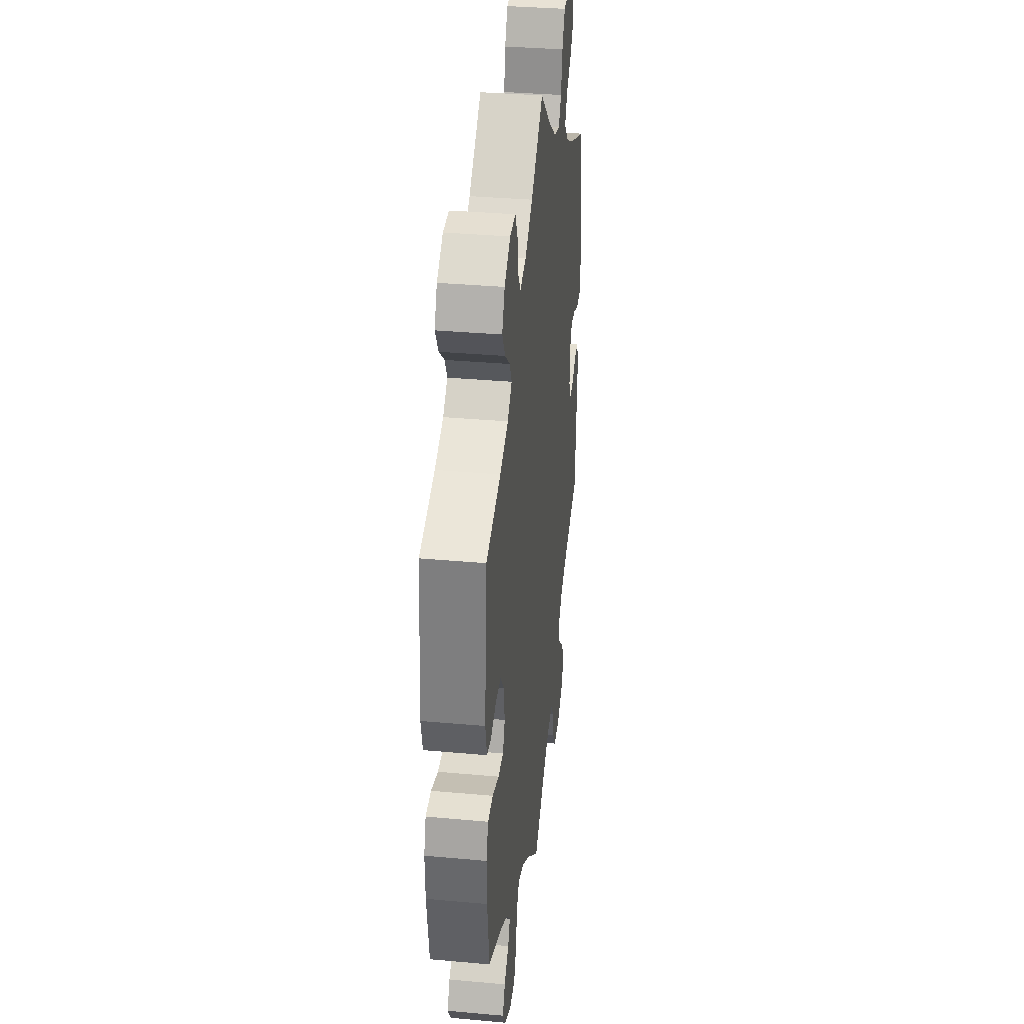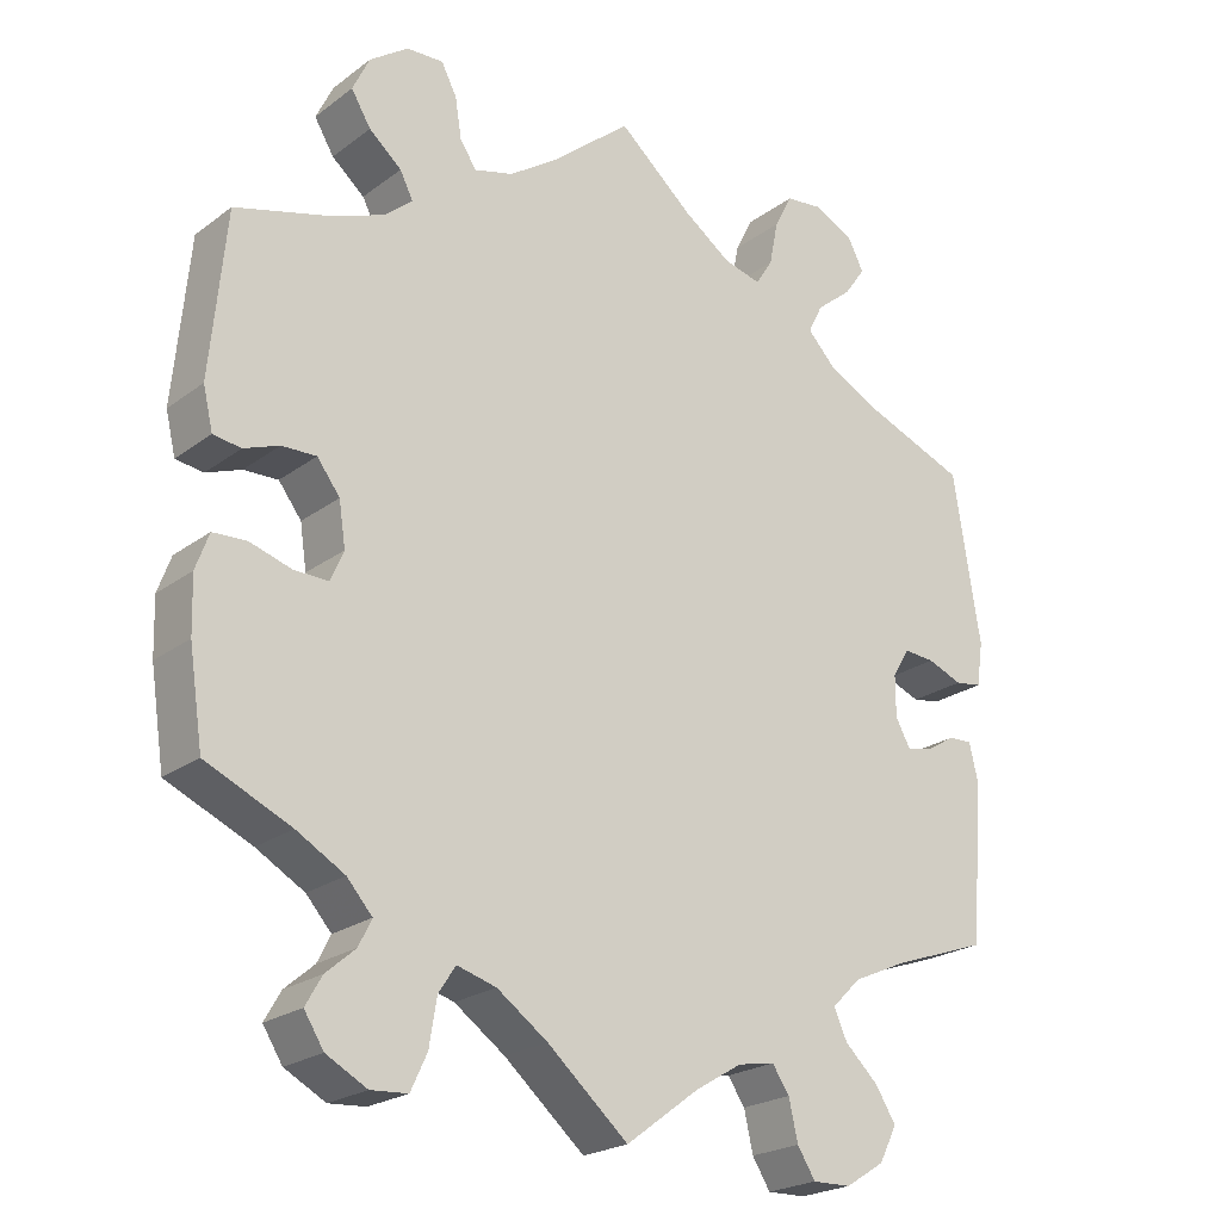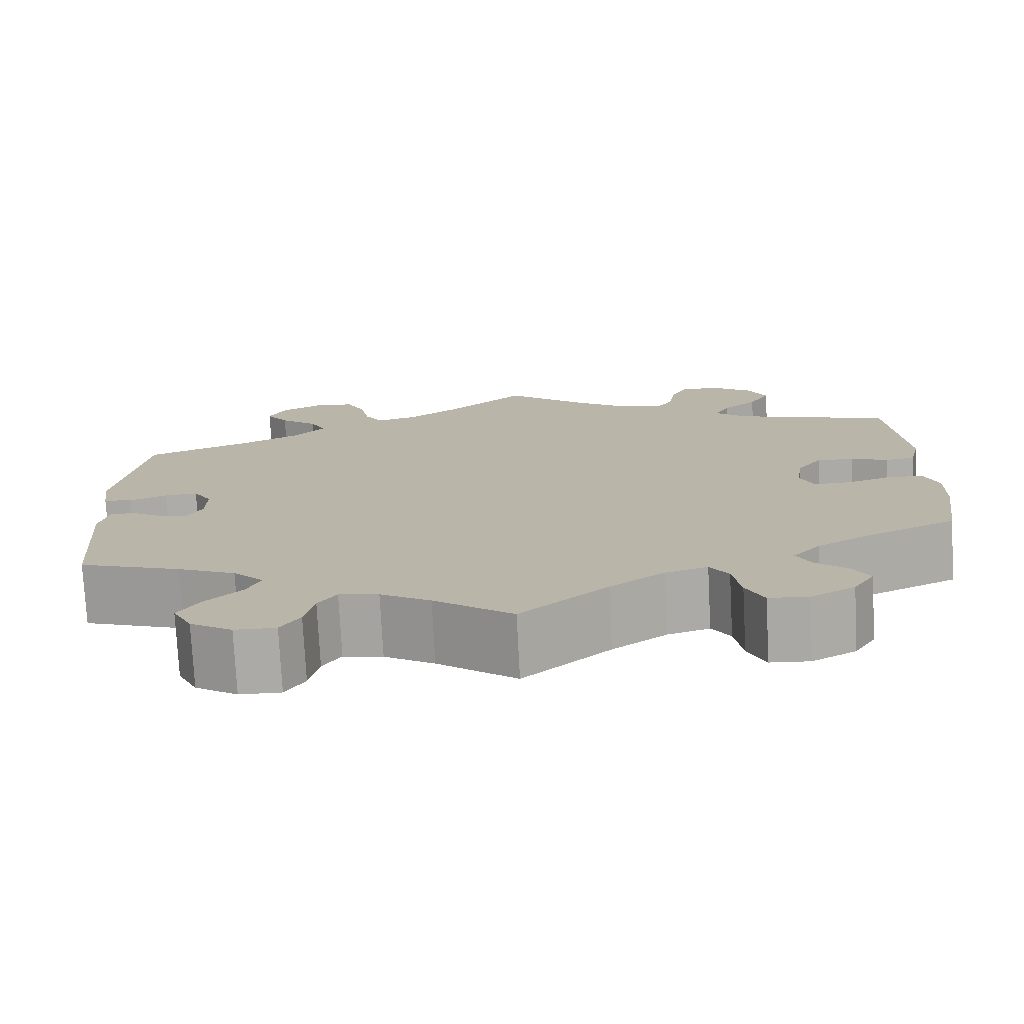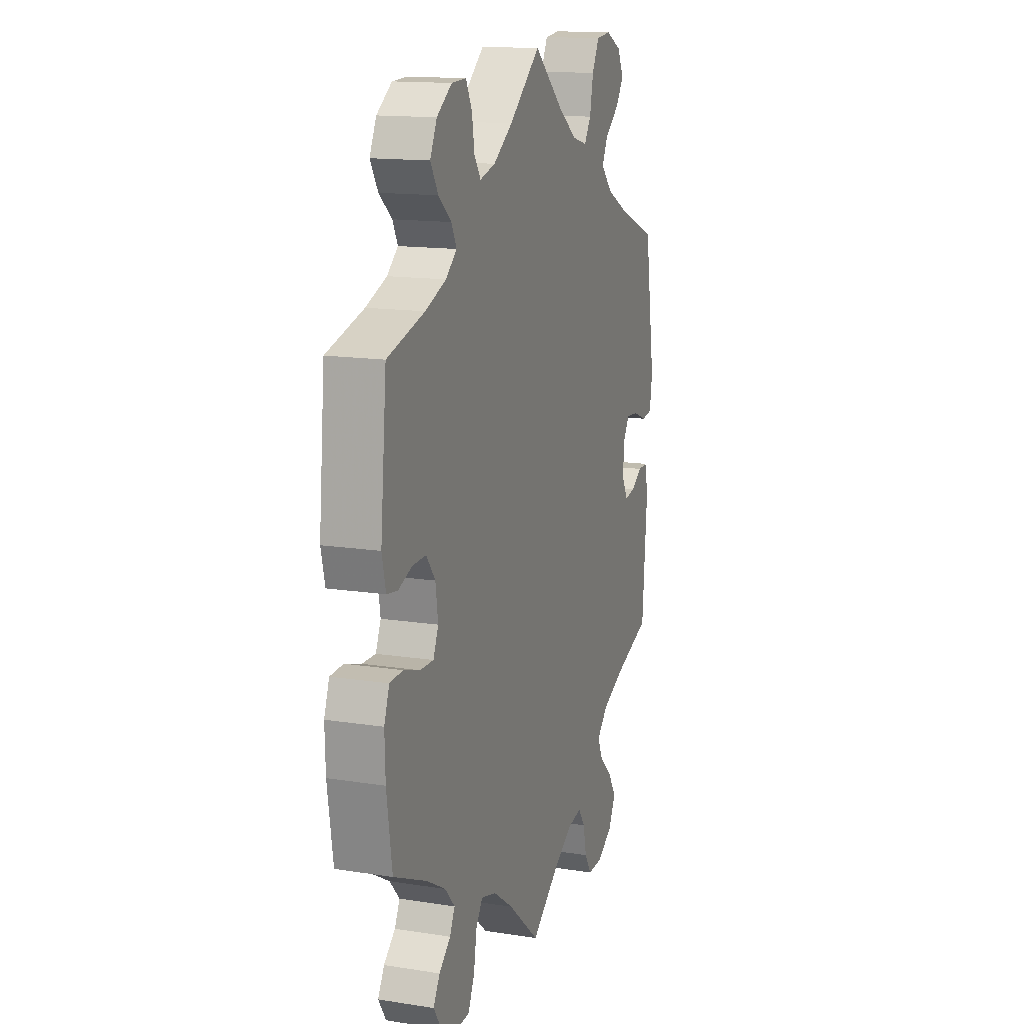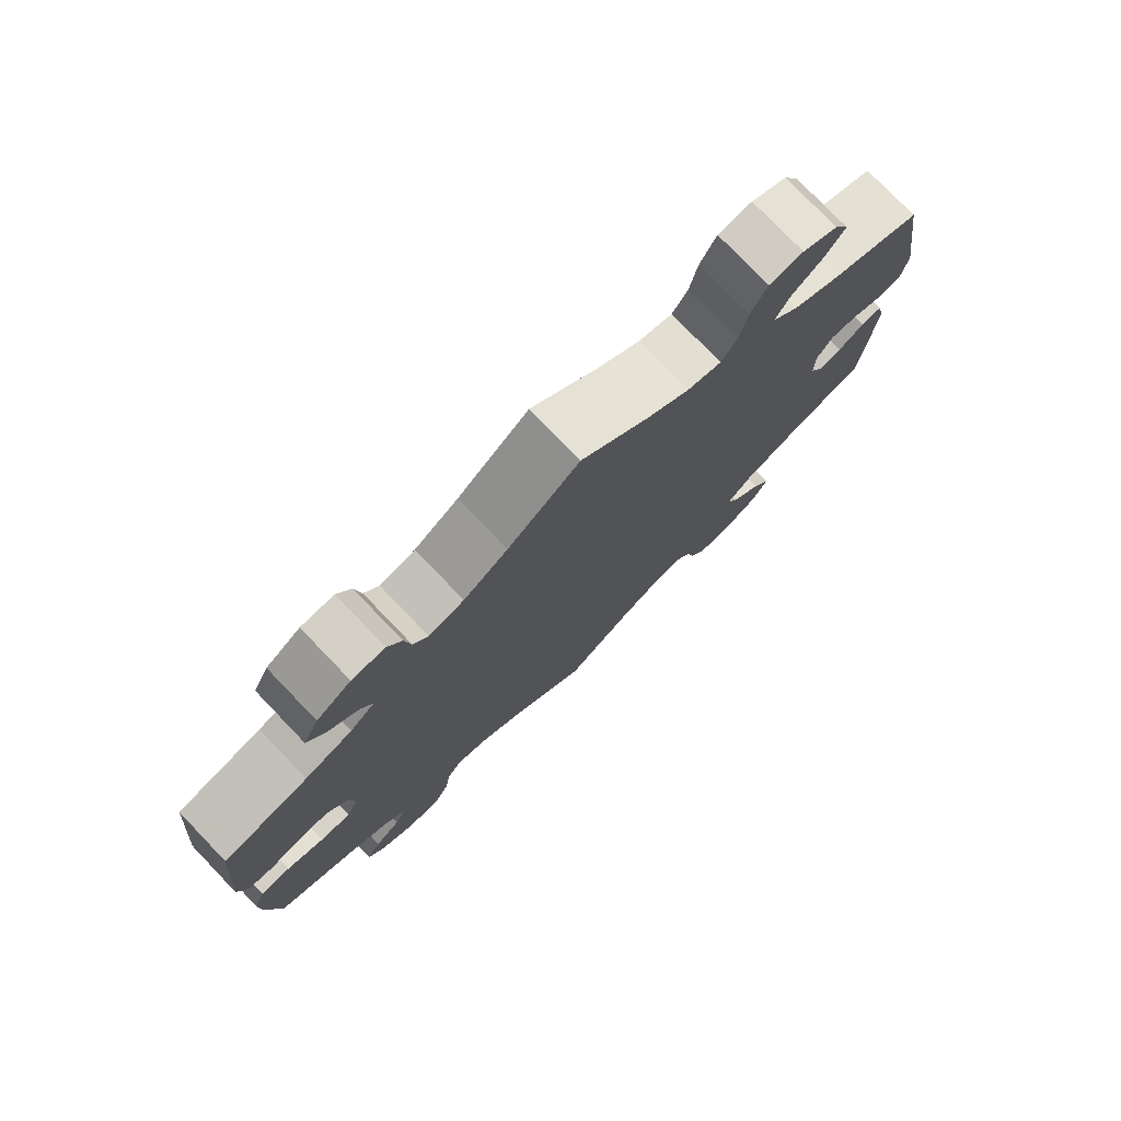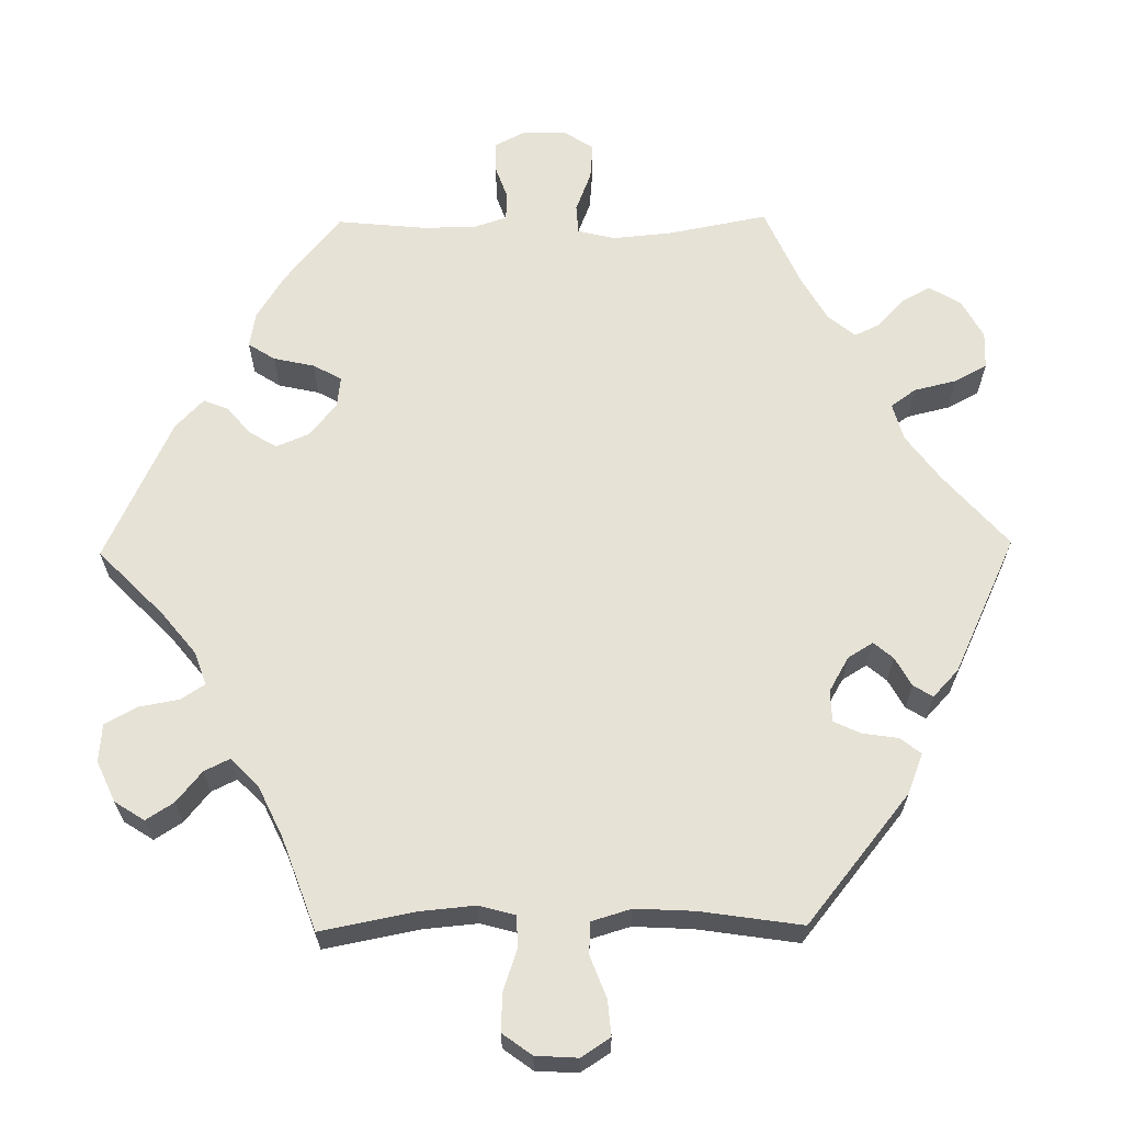
<metadata>
{"format":"obj","ext":"obj","renderer":"f3d","projection":"perspective","resolution":1024,"background":"white","views":[{"elev":34.9,"azim":-83.1,"up":"+Z"},{"elev":-22.5,"azim":-38.5,"up":"+Z"},{"elev":-76.0,"azim":-177.0,"up":"+Z"},{"elev":14.5,"azim":-71.1,"up":"+Z"},{"elev":77.7,"azim":-43.9,"up":"+Z"},{"elev":63.8,"azim":29.2,"up":"+Y"}]}
</metadata>
<code>
v 0.533 0.07 0.081
v 0.525 0.07 0.027
v 0.492 0.07 0.022
v 0.449 0.07 0.039
v 0.411 0.07 0.042
v 0.39 0.07 0.007
v 0.39 0.07 -0.044
v 0.408 0.07 -0.077
v 0.44 0.07 -0.071
v 0.476 0.07 -0.049
v 0.505 0.07 -0.048
v 0.516 0.07 -0.095
v 0.5 0.07 -0.289
v 0.383 0.07 -0.33
v 0.316 0.07 -0.36
v 0.281 0.07 -0.395
v 0.297 0.07 -0.431
v 0.338 0.07 -0.47
v 0.363 0.07 -0.51
v 0.341 0.07 -0.553
v 0.293 0.07 -0.583
v 0.246 0.07 -0.584
v 0.224 0.07 -0.549
v 0.213 0.07 -0.5
v 0.192 0.07 -0.469
v 0.147 0.07 -0.477
v 0.09 0.07 -0.511
v 0 0.07 -0.578
v -0.099 0.07 -0.492
v -0.161 0.07 -0.448
v -0.209 0.07 -0.434
v -0.23 0.07 -0.466
v -0.239 0.07 -0.522
v -0.259 0.07 -0.565
v -0.304 0.07 -0.568
v -0.354 0.07 -0.541
v -0.378 0.07 -0.503
v -0.358 0.07 -0.468
v -0.322 0.07 -0.437
v -0.306 0.07 -0.405
v -0.337 0.07 -0.37
v -0.396 0.07 -0.336
v -0.5 0.07 -0.289
v -0.517 0.07 -0.176
v -0.519 0.07 -0.108
v -0.503 0.07 -0.064
v -0.462 0.07 -0.062
v -0.411 0.07 -0.078
v -0.369 0.07 -0.079
v -0.353 0.07 -0.042
v -0.361 0.07 0.012
v -0.389 0.07 0.049
v -0.431 0.07 0.048
v -0.474 0.07 0.032
v -0.508 0.07 0.037
v -0.52 0.07 0.088
v -0.501 0.07 0.289
v -0.385 0.07 0.321
v -0.32 0.07 0.346
v -0.286 0.07 0.375
v -0.302 0.07 0.407
v -0.342 0.07 0.441
v -0.366 0.07 0.481
v -0.345 0.07 0.525
v -0.298 0.07 0.558
v -0.253 0.07 0.56
v -0.234 0.07 0.523
v -0.226 0.07 0.473
v -0.206 0.07 0.443
v -0.158 0.07 0.456
v -0.098 0.07 0.497
v -0.001 0.07 0.578
v 0.091 0.07 0.498
v 0.149 0.07 0.457
v 0.195 0.07 0.445
v 0.216 0.07 0.478
v 0.227 0.07 0.533
v 0.249 0.07 0.576
v 0.295 0.07 0.581
v 0.343 0.07 0.557
v 0.363 0.07 0.518
v 0.337 0.07 0.481
v 0.293 0.07 0.445
v 0.275 0.07 0.409
v 0.311 0.07 0.371
v 0.378 0.07 0.337
v 0.5 0.07 0.289
v 0.533 0 0.081
v 0.525 0 0.027
v 0.492 0 0.022
v 0.449 0 0.039
v 0.411 0 0.042
v 0.39 0 0.007
v 0.39 0 -0.044
v 0.408 0 -0.077
v 0.44 0 -0.071
v 0.476 0 -0.049
v 0.505 0 -0.048
v 0.516 0 -0.095
v 0.5 0 -0.289
v 0.383 0 -0.33
v 0.316 0 -0.36
v 0.281 0 -0.395
v 0.297 0 -0.431
v 0.338 0 -0.47
v 0.363 0 -0.51
v 0.341 0 -0.553
v 0.293 0 -0.583
v 0.246 0 -0.584
v 0.224 0 -0.549
v 0.213 0 -0.5
v 0.192 0 -0.469
v 0.147 0 -0.477
v 0.09 0 -0.511
v 0 0 -0.578
v -0.099 0 -0.492
v -0.161 0 -0.448
v -0.209 0 -0.434
v -0.23 0 -0.466
v -0.239 0 -0.522
v -0.259 0 -0.565
v -0.304 0 -0.568
v -0.354 0 -0.541
v -0.378 0 -0.503
v -0.358 0 -0.468
v -0.322 0 -0.437
v -0.306 0 -0.405
v -0.337 0 -0.37
v -0.396 0 -0.336
v -0.5 0 -0.289
v -0.517 0 -0.176
v -0.519 0 -0.108
v -0.503 0 -0.064
v -0.462 0 -0.062
v -0.411 0 -0.078
v -0.369 0 -0.079
v -0.353 0 -0.042
v -0.361 0 0.012
v -0.389 0 0.049
v -0.431 0 0.048
v -0.474 0 0.032
v -0.508 0 0.037
v -0.52 0 0.088
v -0.501 0 0.289
v -0.385 0 0.321
v -0.32 0 0.346
v -0.286 0 0.375
v -0.302 0 0.407
v -0.342 0 0.441
v -0.366 0 0.481
v -0.345 0 0.525
v -0.298 0 0.558
v -0.253 0 0.56
v -0.234 0 0.523
v -0.226 0 0.473
v -0.206 0 0.443
v -0.158 0 0.456
v -0.098 0 0.497
v -0.001 0 0.578
v 0.091 0 0.498
v 0.149 0 0.457
v 0.195 0 0.445
v 0.216 0 0.478
v 0.227 0 0.533
v 0.249 0 0.576
v 0.295 0 0.581
v 0.343 0 0.557
v 0.363 0 0.518
v 0.337 0 0.481
v 0.293 0 0.445
v 0.275 0 0.409
v 0.311 0 0.371
v 0.378 0 0.337
v 0.5 0 0.289
f 86 87 1 2
f 85 86 2 3
f 84 85 3 4
f 80 81 82 83
f 80 83 84
f 79 80 84
f 76 77 78 79
f 75 76 79 84
f 74 75 84 4
f 71 72 73
f 70 71 73 74
f 69 70 74 4
f 65 66 67 68
f 65 68 69
f 64 65 69
f 61 62 63 64
f 60 61 64 69
f 59 60 69 4
f 55 56 57 58
f 53 54 55 58
f 52 53 58 59
f 51 52 59
f 50 51 59
f 45 46 47 48
f 45 48 49
f 42 43 44 45
f 41 42 45 49
f 40 41 49 50
f 36 37 38 39
f 36 39 40
f 35 36 40
f 32 33 34 35
f 31 32 35 40
f 30 31 40 50
f 27 28 29
f 26 27 29 30
f 25 26 30 50
f 21 22 23 24
f 21 24 25
f 20 21 25
f 17 18 19 20
f 16 17 20 25
f 15 16 25 50
f 11 12 13 14
f 9 10 11 14
f 8 9 14 15
f 7 8 15 50
f 59 4 5
f 59 5 6
f 6 7 50 59
f 89 88 174 173
f 90 89 173 172
f 91 90 172 171
f 170 169 168 167
f 171 170 167
f 171 167 166
f 166 165 164 163
f 171 166 163 162
f 91 171 162 161
f 160 159 158
f 161 160 158 157
f 91 161 157 156
f 155 154 153 152
f 156 155 152
f 156 152 151
f 151 150 149 148
f 156 151 148 147
f 91 156 147 146
f 145 144 143 142
f 145 142 141 140
f 146 145 140 139
f 146 139 138
f 146 138 137
f 135 134 133 132
f 136 135 132
f 132 131 130 129
f 136 132 129 128
f 137 136 128 127
f 126 125 124 123
f 127 126 123
f 127 123 122
f 122 121 120 119
f 127 122 119 118
f 137 127 118 117
f 116 115 114
f 117 116 114 113
f 137 117 113 112
f 111 110 109 108
f 112 111 108
f 112 108 107
f 107 106 105 104
f 112 107 104 103
f 137 112 103 102
f 101 100 99 98
f 101 98 97 96
f 102 101 96 95
f 137 102 95 94
f 92 91 146
f 93 92 146
f 146 137 94 93
f 1 88 89 2
f 2 89 90 3
f 3 90 91 4
f 4 91 92 5
f 5 92 93 6
f 6 93 94 7
f 7 94 95 8
f 8 95 96 9
f 9 96 97 10
f 10 97 98 11
f 11 98 99 12
f 12 99 100 13
f 13 100 101 14
f 14 101 102 15
f 15 102 103 16
f 16 103 104 17
f 17 104 105 18
f 18 105 106 19
f 19 106 107 20
f 20 107 108 21
f 21 108 109 22
f 22 109 110 23
f 23 110 111 24
f 24 111 112 25
f 25 112 113 26
f 26 113 114 27
f 27 114 115 28
f 28 115 116 29
f 29 116 117 30
f 30 117 118 31
f 31 118 119 32
f 32 119 120 33
f 33 120 121 34
f 34 121 122 35
f 35 122 123 36
f 36 123 124 37
f 37 124 125 38
f 38 125 126 39
f 39 126 127 40
f 40 127 128 41
f 41 128 129 42
f 42 129 130 43
f 43 130 131 44
f 44 131 132 45
f 45 132 133 46
f 46 133 134 47
f 47 134 135 48
f 48 135 136 49
f 49 136 137 50
f 50 137 138 51
f 51 138 139 52
f 52 139 140 53
f 53 140 141 54
f 54 141 142 55
f 55 142 143 56
f 56 143 144 57
f 57 144 145 58
f 58 145 146 59
f 59 146 147 60
f 60 147 148 61
f 61 148 149 62
f 62 149 150 63
f 63 150 151 64
f 64 151 152 65
f 65 152 153 66
f 66 153 154 67
f 67 154 155 68
f 68 155 156 69
f 69 156 157 70
f 70 157 158 71
f 71 158 159 72
f 72 159 160 73
f 73 160 161 74
f 74 161 162 75
f 75 162 163 76
f 76 163 164 77
f 77 164 165 78
f 78 165 166 79
f 79 166 167 80
f 80 167 168 81
f 81 168 169 82
f 82 169 170 83
f 83 170 171 84
f 84 171 172 85
f 85 172 173 86
f 86 173 174 87
f 87 174 88 1

</code>
